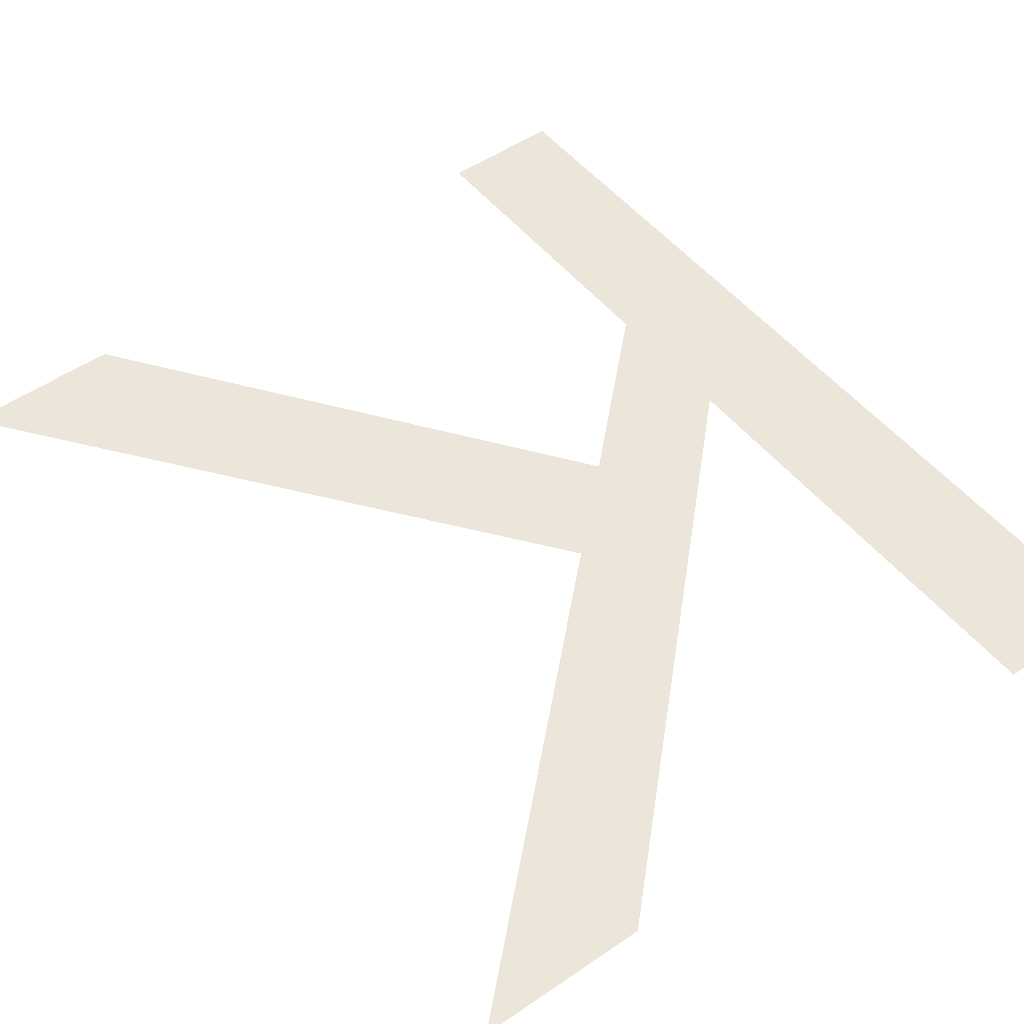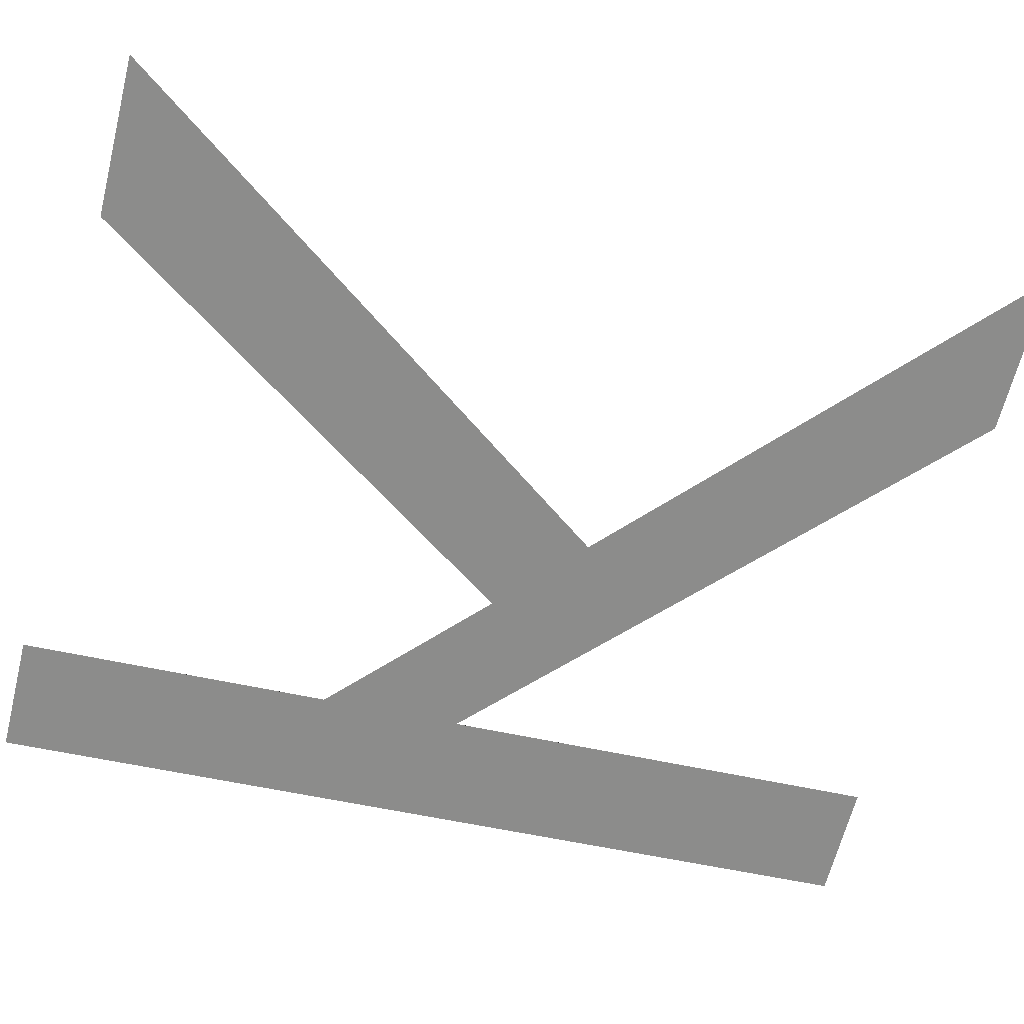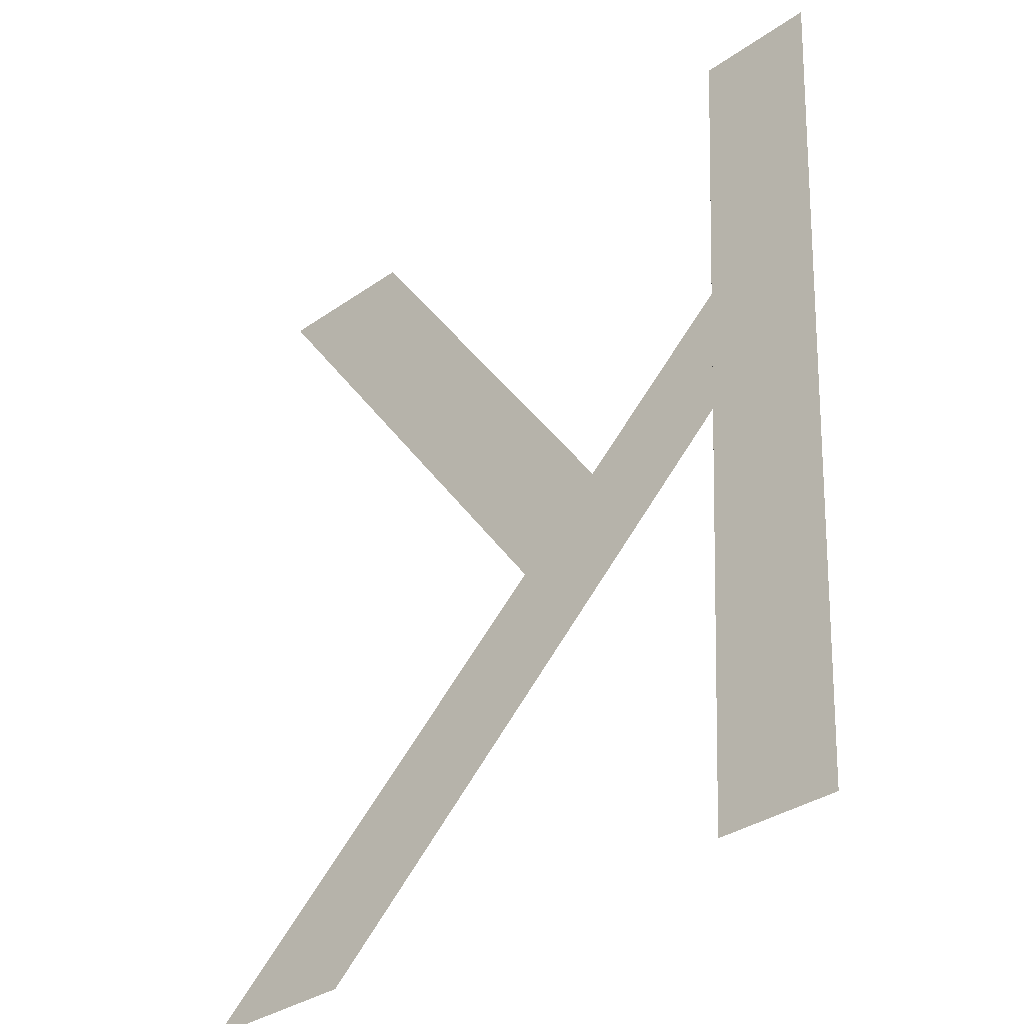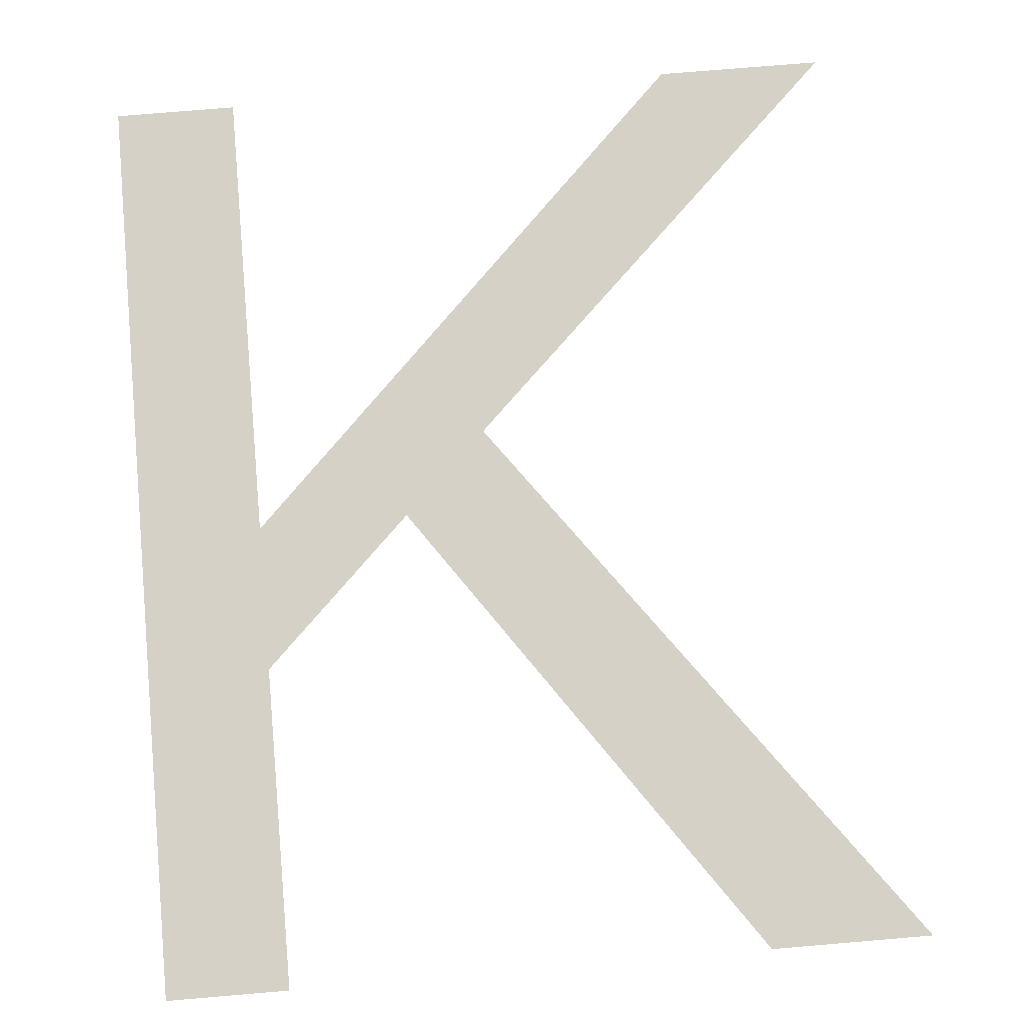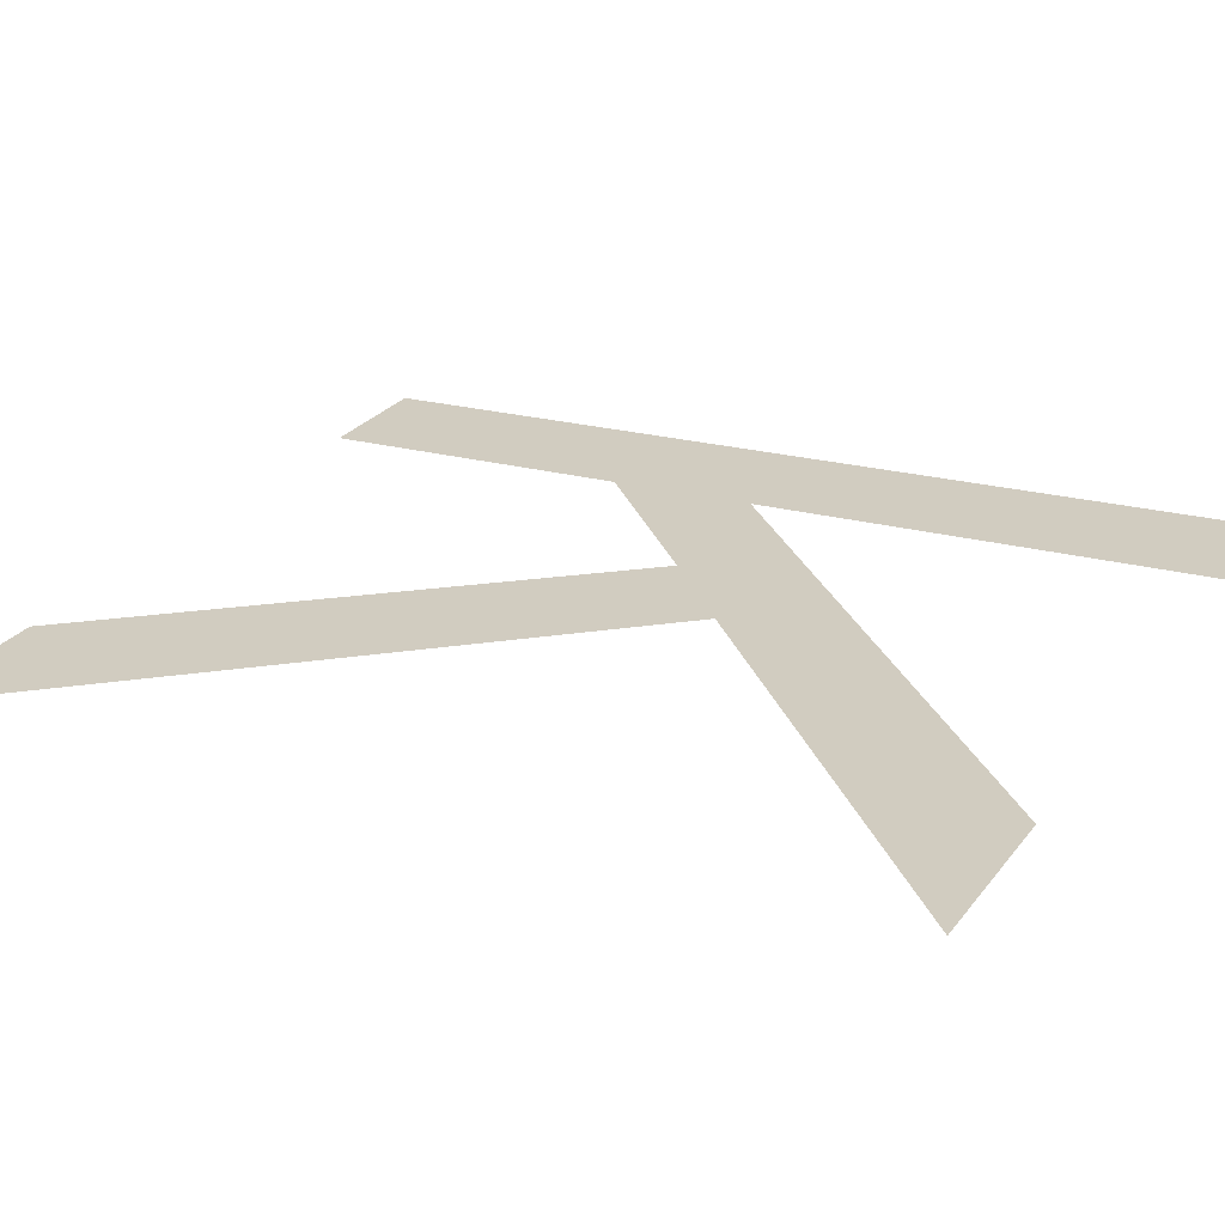
<metadata>
{"format":"obj","ext":"obj","renderer":"f3d","projection":"perspective","resolution":1024,"background":"white","views":[{"elev":52.7,"azim":143.8,"up":"+Y"},{"elev":-64.7,"azim":75.9,"up":"+Y"},{"elev":-34.4,"azim":-136.8,"up":"+Z"},{"elev":75.6,"azim":-4.8,"up":"+Y"},{"elev":26.8,"azim":119.0,"up":"+Y"}]}
</metadata>
<code>
o mesh168/mesh168-geometry#mesh168-geometry
v -0.1664 0.02145 0.05546
v -0.1729 0.02239 0.04072
v -0.1752 0.02225 0.04292
v -0.1621 0.02145 0.05546
v -0.167 0.02302 0.03068
v -0.1793 0.02224 0.04297
v -0.1625 0.02302 0.03068
v -0.1793 0.022 0.04687
v -0.1793 0.02302 0.03068
v -0.1793 0.02145 0.05546
v -0.1826 0.02302 0.03068
v -0.1826 0.02145 0.05546
f 1 2 3
f 2 1 4
f 3 2 1
f 4 1 2
f 5 3 2
f 2 3 5
f 6 3 5
f 5 3 6
f 5 2 7
f 7 2 5
f 3 6 8
f 8 6 3
f 9 8 6
f 6 8 9
f 9 10 8
f 8 10 9
f 11 10 9
f 9 10 11
f 10 11 12
f 12 11 10

</code>
